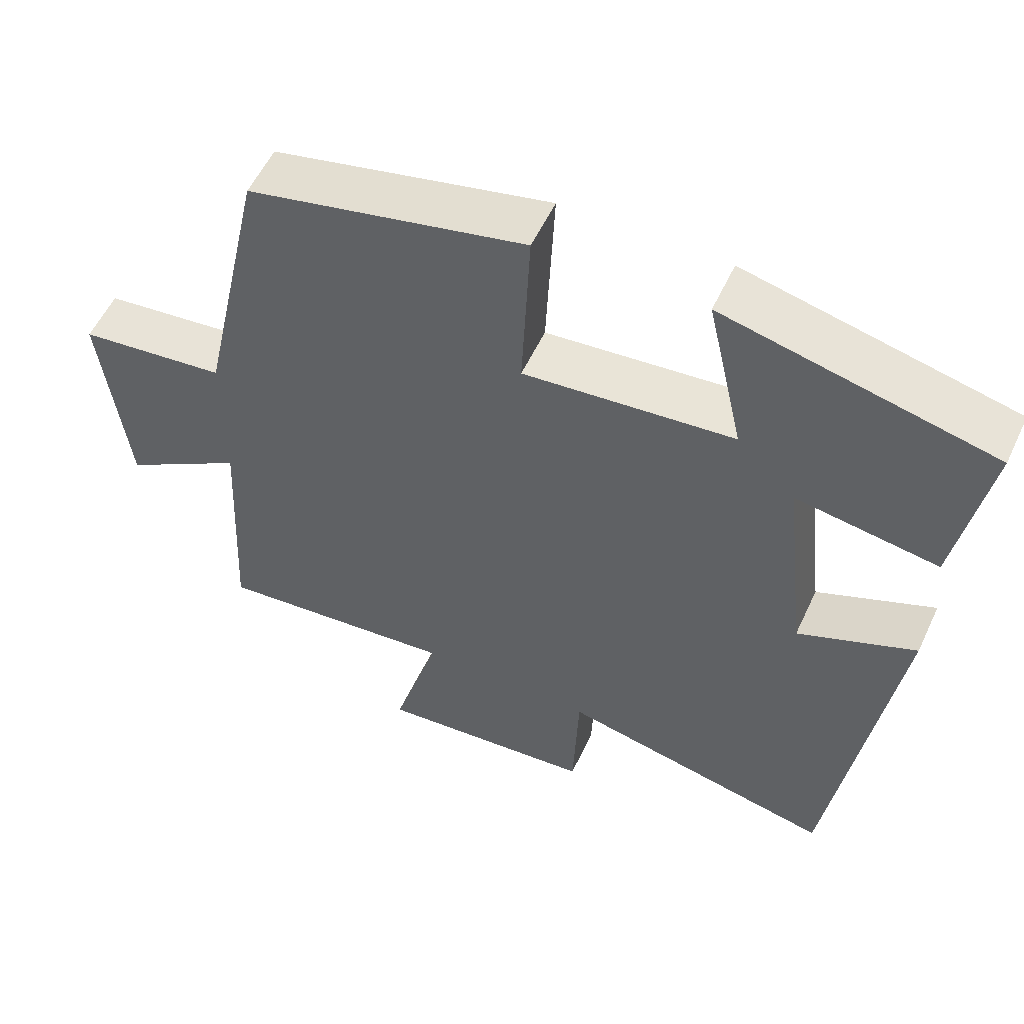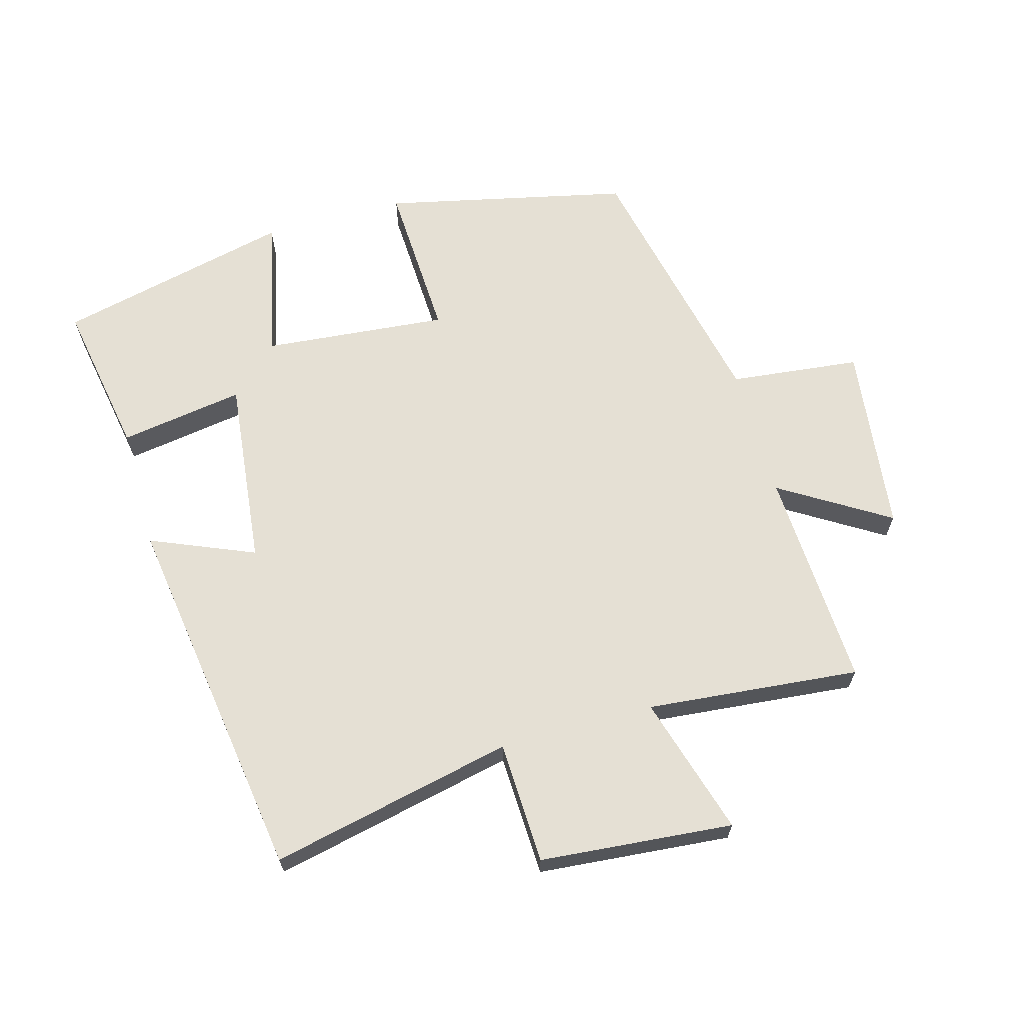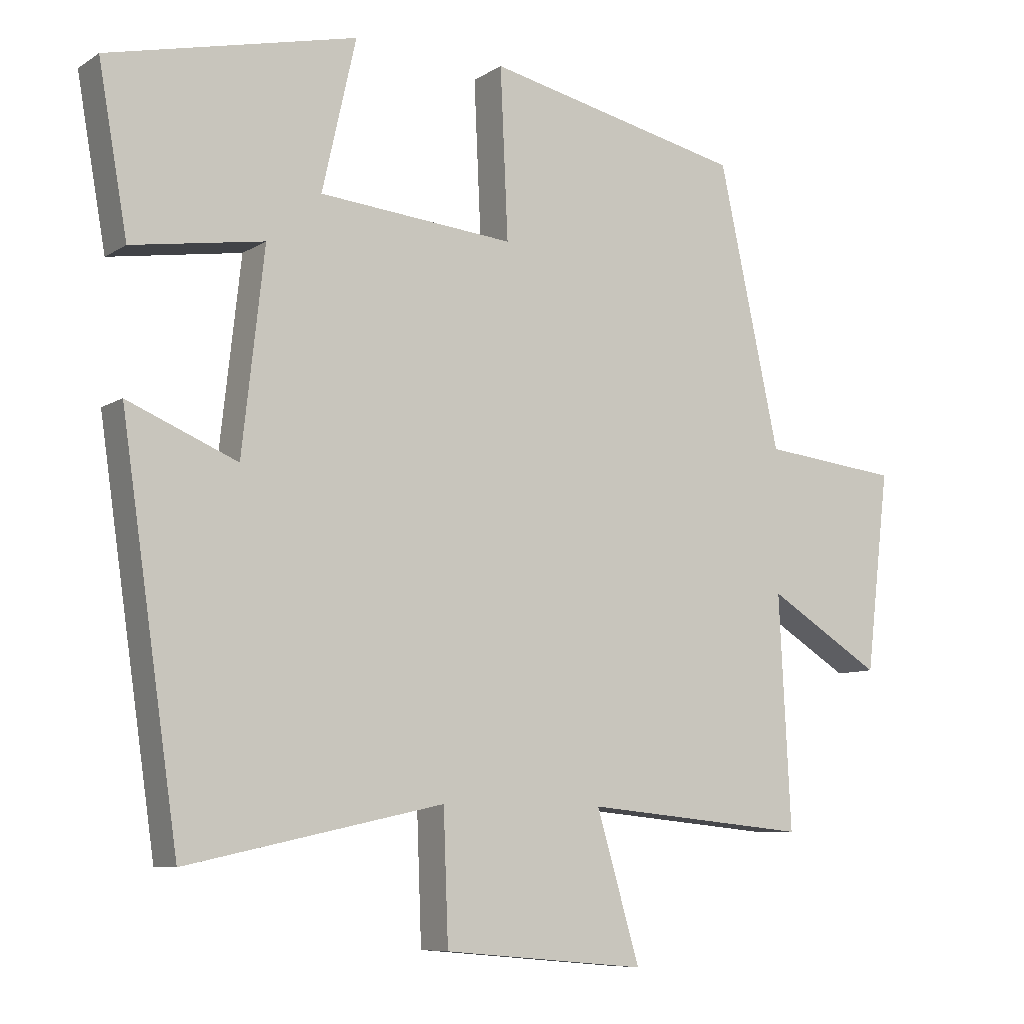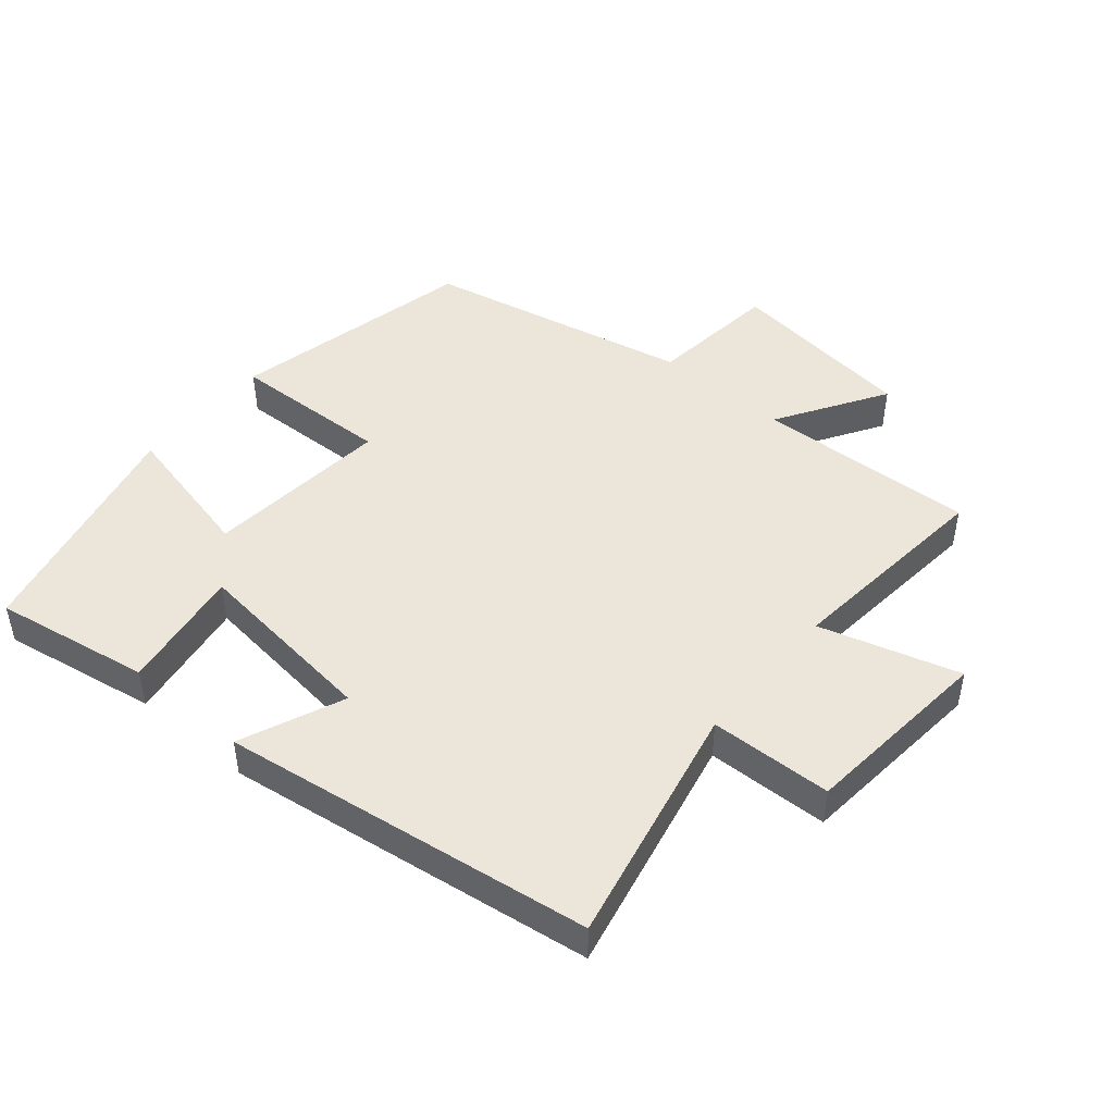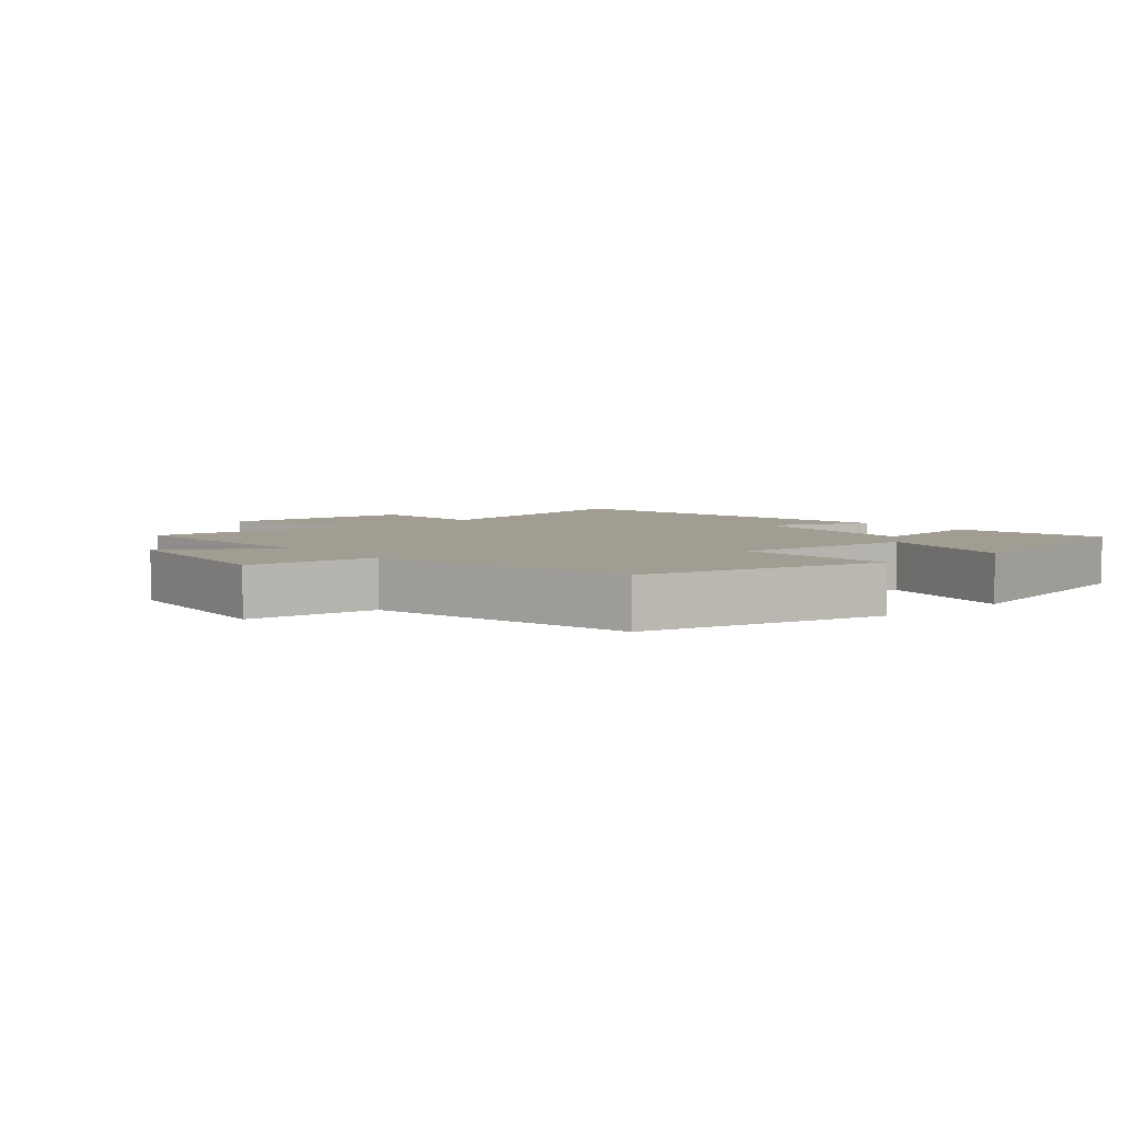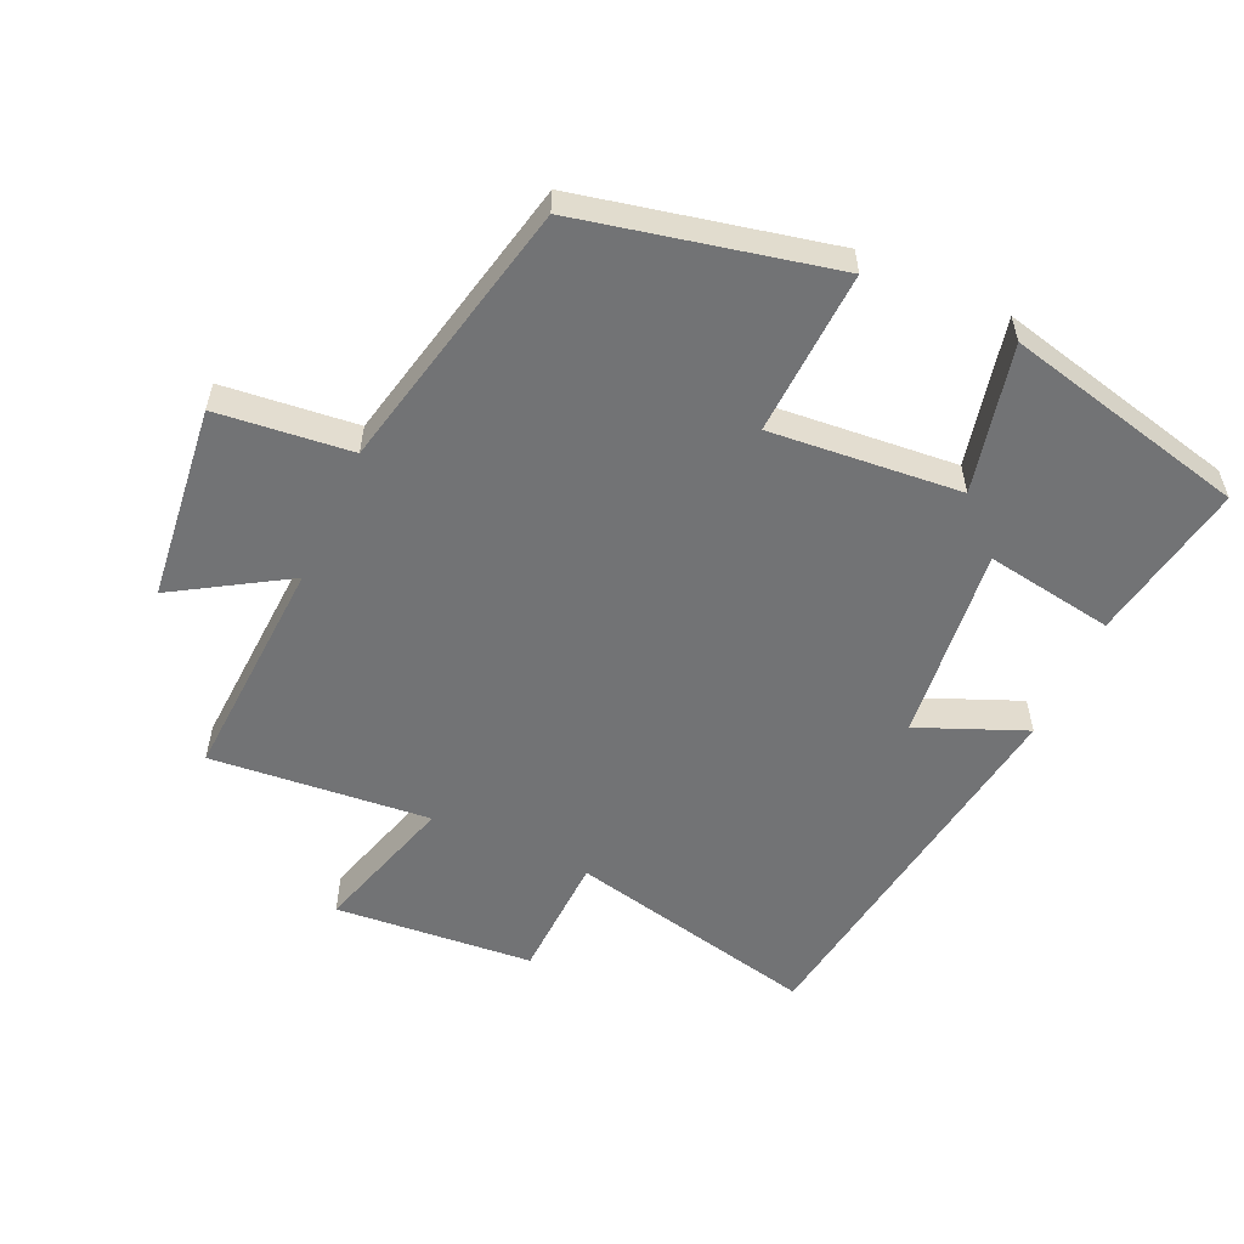
<metadata>
{"format":"obj","ext":"obj","renderer":"f3d","projection":"perspective","resolution":1024,"background":"white","views":[{"elev":55.6,"azim":24.8,"up":"+Z"},{"elev":65.5,"azim":164.4,"up":"+Y"},{"elev":-8.2,"azim":148.5,"up":"+Z"},{"elev":47.0,"azim":130.4,"up":"+Y"},{"elev":4.9,"azim":-40.6,"up":"+Y"},{"elev":-55.8,"azim":-24.6,"up":"+Y"}]}
</metadata>
<code>
v 0.542 0.07 0.416
v 0.5 0.07 0.178
v 0.31 0.07 0.208
v 0.342 0.07 -0.08
v 0.5 0.07 -0.014
v 0.417 0.07 -0.581
v 0.046 0.07 -0.5
v 0.039 0.07 -0.687
v -0.255 0.07 -0.713
v -0.192 0.07 -0.5
v -0.517 0.07 -0.531
v -0.5 0.07 -0.196
v -0.665 0.07 -0.298
v -0.699 0.07 -0.01
v -0.5 0.07 0.012
v -0.412 0.07 0.417
v -0.039 0.07 0.5
v -0.05 0.07 0.256
v 0.232 0.07 0.282
v 0.183 0.07 0.5
v 0.542 0 0.416
v 0.5 0 0.178
v 0.31 0 0.208
v 0.342 0 -0.08
v 0.5 0 -0.014
v 0.417 0 -0.581
v 0.046 0 -0.5
v 0.039 0 -0.687
v -0.255 0 -0.713
v -0.192 0 -0.5
v -0.517 0 -0.531
v -0.5 0 -0.196
v -0.665 0 -0.298
v -0.699 0 -0.01
v -0.5 0 0.012
v -0.412 0 0.417
v -0.039 0 0.5
v -0.05 0 0.256
v 0.232 0 0.282
v 0.183 0 0.5
f 1 2 3
f 20 1 3
f 19 20 3
f 18 19 3 4
f 15 16 17 18
f 15 18 4
f 12 13 14 15
f 12 15 4
f 10 11 12 4
f 7 8 9 10
f 7 10 4 5
f 5 6 7
f 23 22 21
f 23 21 40
f 23 40 39
f 24 23 39 38
f 38 37 36 35
f 24 38 35
f 35 34 33 32
f 24 35 32
f 24 32 31 30
f 30 29 28 27
f 25 24 30 27
f 27 26 25
f 1 21 22 2
f 2 22 23 3
f 3 23 24 4
f 4 24 25 5
f 5 25 26 6
f 6 26 27 7
f 7 27 28 8
f 8 28 29 9
f 9 29 30 10
f 10 30 31 11
f 11 31 32 12
f 12 32 33 13
f 13 33 34 14
f 14 34 35 15
f 15 35 36 16
f 16 36 37 17
f 17 37 38 18
f 18 38 39 19
f 19 39 40 20
f 20 40 21 1

</code>
